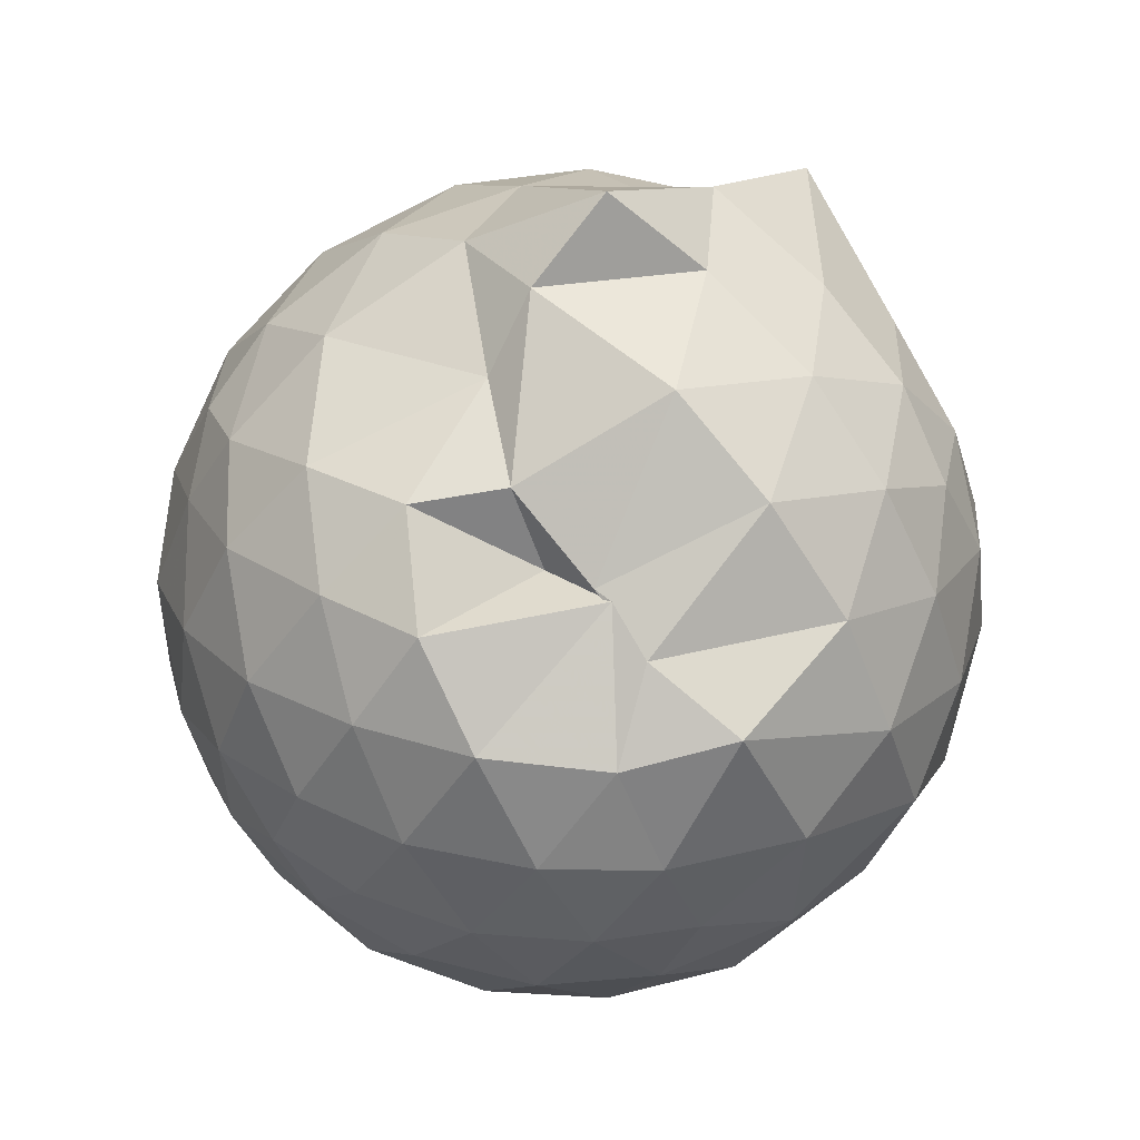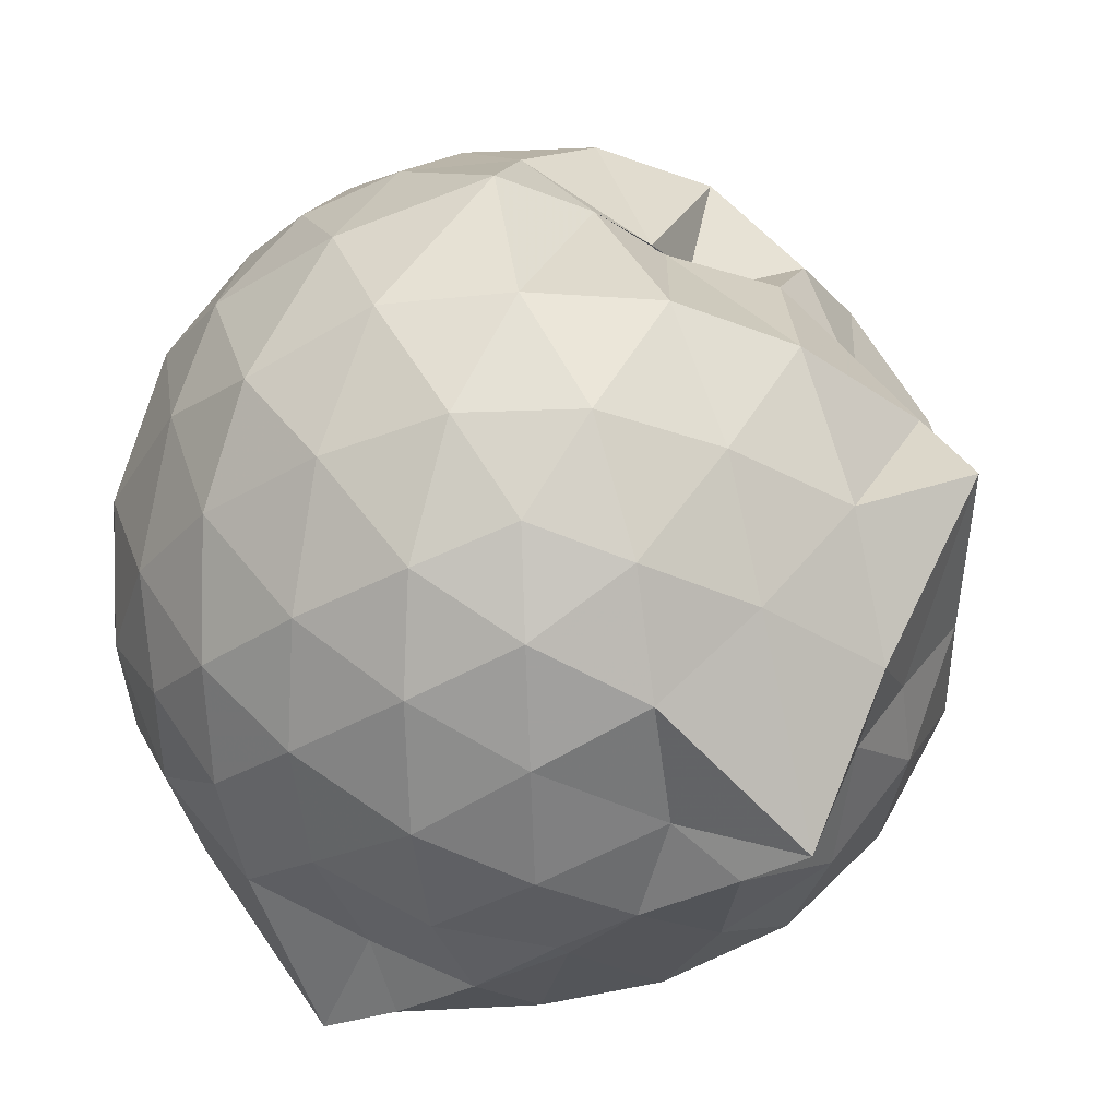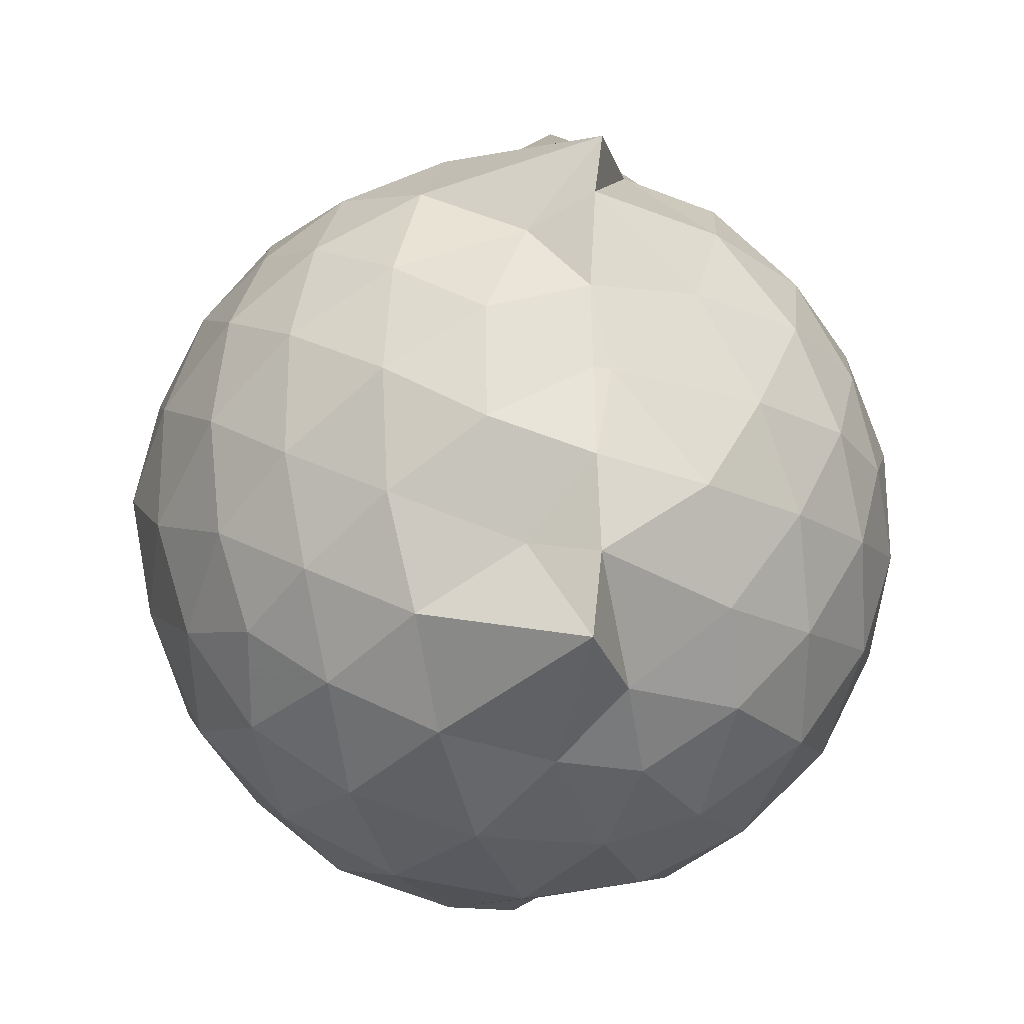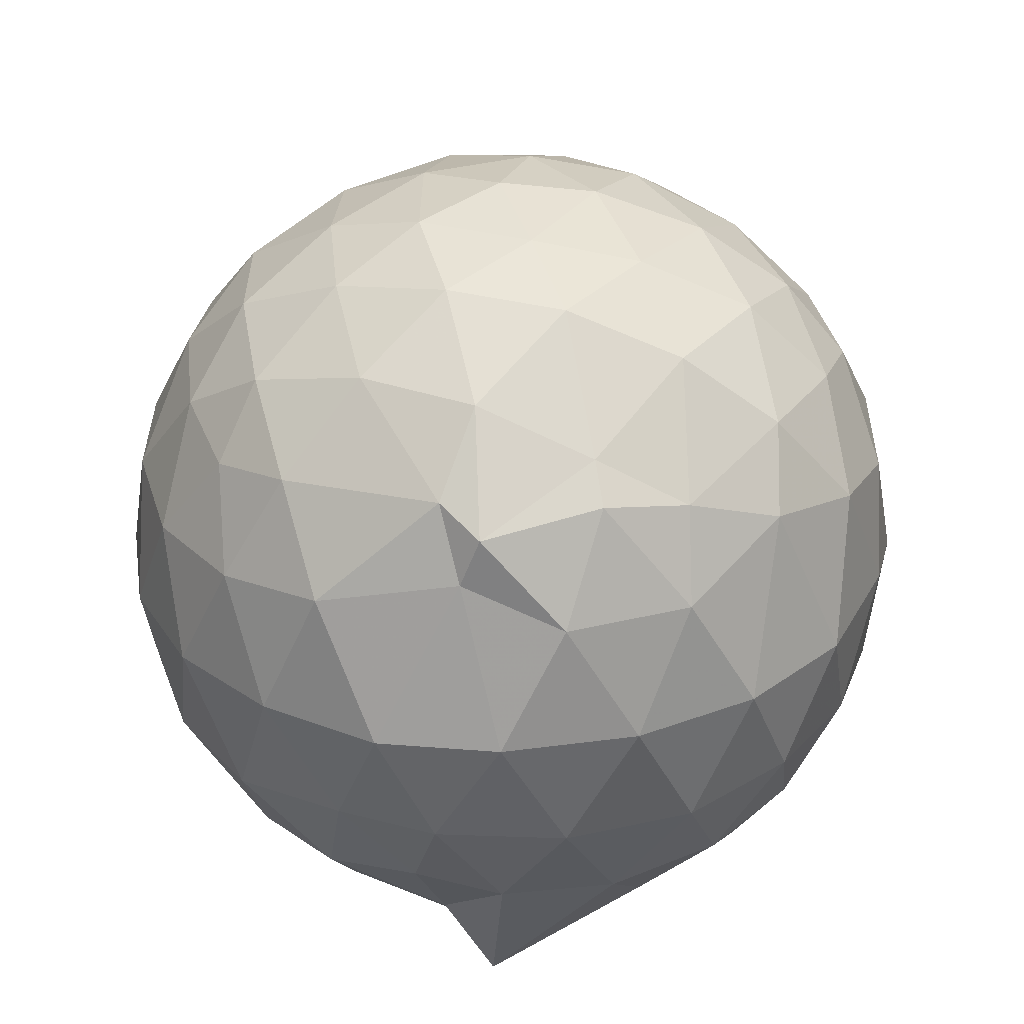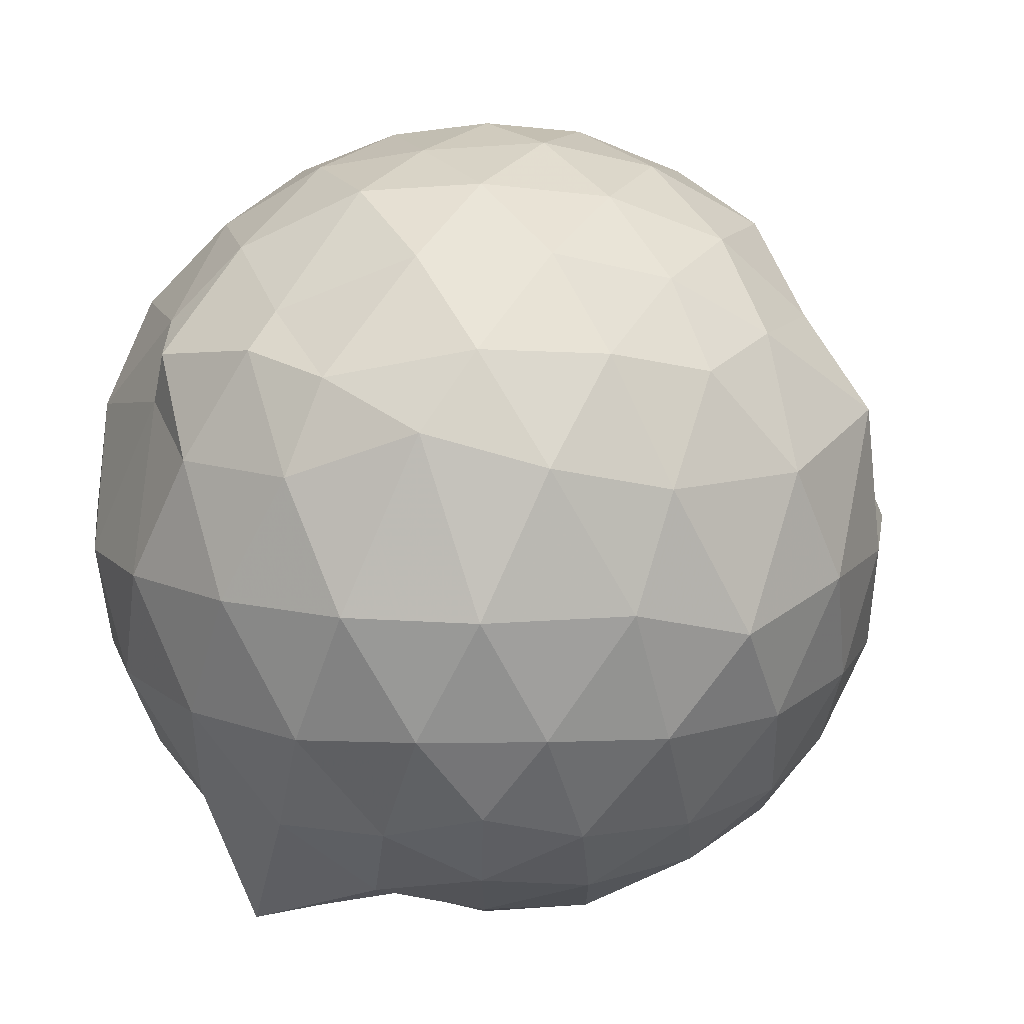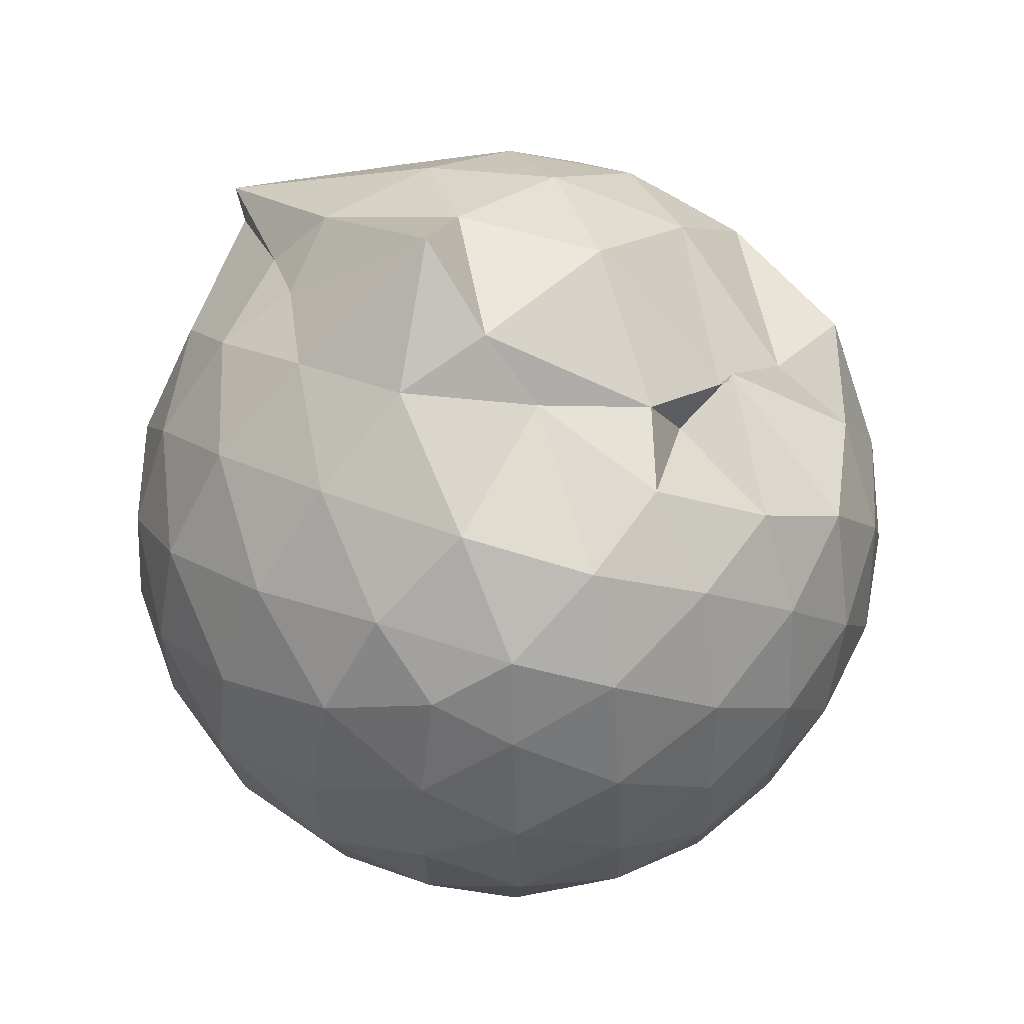
<metadata>
{"format":"obj","ext":"obj","renderer":"f3d","projection":"perspective","resolution":1024,"background":"white","views":[{"elev":52.5,"azim":42.7,"up":"+Y"},{"elev":-36.3,"azim":127.9,"up":"+Z"},{"elev":-24.6,"azim":173.3,"up":"+Y"},{"elev":-59.0,"azim":1.3,"up":"+Y"},{"elev":13.4,"azim":54.3,"up":"+Z"},{"elev":58.6,"azim":-42.0,"up":"+Y"}]}
</metadata>
<code>
v -0.9222 -0.09572 1.063
v -0.989 -0.09099 -0.8425
v -0.08114 -0.09373 0.5882
v -0.1485 0.1269 0.6404
v -0.2848 0.3584 0.6415
v -0.4927 0.5536 0.4321
v -0.6749 0.5078 0.4405
v -0.9164 0.6718 0.6012
v -1.162 0.6394 0.6532
v -1.412 0.5281 0.6549
v -1.584 0.4267 0.5711
v -1.674 0.1855 0.6283
v -1.704 -0.09373 0.6582
v -1.672 -0.3711 0.6322
v -1.585 -0.5891 0.5865
v -1.425 -0.7409 0.6274
v -1.064 -0.8828 0.643
v -0.9748 -0.9571 0.5865
v -0.7004 -0.8929 0.6278
v -0.5054 -0.8232 0.5893
v -0.2865 -0.5702 0.6562
v -0.1472 -0.3182 0.6402
v 0.007938 0.08727 0.3559
v -0.1221 0.4182 0.4373
v -0.3629 0.498 0.4659
v -0.5399 0.5573 0.4348
v -0.7754 0.6934 0.4339
v -0.9907 0.7412 0.2763
v -1.347 0.7145 0.4121
v -1.581 0.5537 0.3791
v -1.747 0.3309 0.371
v -1.828 0.0651 0.3974
v -1.825 -0.2452 0.4014
v -1.745 -0.5161 0.3731
v -1.574 -0.7475 0.3786
v -1.352 -0.9073 0.4067
v -1.022 -0.9544 0.4698
v -0.7878 -1.013 0.3806
v -0.504 -0.9235 0.3819
v -0.2913 -0.7173 0.491
v -0.1037 -0.511 0.4204
v -0.0008965 -0.2578 0.3605
v 0.01117 0.2181 0.09353
v -0.1352 0.4767 0.091
v -0.3542 0.6944 0.1015
v -0.6264 0.8291 0.09281
v -1.012 0.8772 0.1189
v -1.242 0.8291 0.08304
v -1.494 0.6854 0.09124
v -1.705 0.4751 0.09314
v -1.842 0.2062 0.09411
v -1.89 -0.09366 0.09383
v -1.843 -0.3924 0.09496
v -1.706 -0.6623 0.09549
v -1.494 -0.8748 0.09646
v -1.229 -1.016 0.08823
v -0.9404 -1.067 0.09389
v -0.6257 -1.018 0.09615
v -0.3532 -0.8824 0.09773
v -0.1379 -0.6689 0.09829
v 0.001954 -0.3592 0.09677
v 0.06014 -0.08721 0.02293
v -0.09462 0.3365 -0.1789
v -0.2585 0.5665 -0.1779
v -0.4978 0.7237 -0.2048
v -0.8049 0.8231 -0.2112
v -0.9962 1.012 -0.09961
v -1.328 0.743 -0.1845
v -1.566 0.5652 -0.211
v -1.748 0.3154 -0.2134
v -1.84 0.04893 -0.1828
v -1.84 -0.2354 -0.1831
v -1.749 -0.5011 -0.2104
v -1.579 -0.7469 -0.2134
v -1.331 -0.9254 -0.1735
v -1.101 -1.009 -0.1827
v -0.7944 -1.007 -0.2035
v -0.496 -0.9134 -0.2084
v -0.2619 -0.7521 -0.1833
v -0.09878 -0.5193 -0.1824
v -0.01315 -0.2511 -0.2041
v -0.0114 0.06247 -0.2082
v -0.2409 0.4036 -0.3892
v -0.4258 0.5455 -0.4491
v -0.678 0.6678 -0.4682
v -1.007 0.7474 -0.4707
v -1.186 0.6814 -0.3952
v -1.363 0.5802 -0.4505
v -1.561 0.3719 -0.4695
v -1.698 0.1284 -0.446
v -1.763 -0.09322 -0.3911
v -1.698 -0.3145 -0.4463
v -1.551 -0.5651 -0.4671
v -1.376 -0.7554 -0.4535
v -1.16 -0.8948 -0.3908
v -0.9509 -0.9022 -0.4536
v -0.6799 -0.8495 -0.4717
v -0.4264 -0.7324 -0.4494
v -0.2404 -0.5908 -0.3873
v -0.1628 -0.3726 -0.45
v -0.1313 -0.09335 -0.4688
v -0.162 0.1842 -0.451
v -0.2248 -0.09128 0.774
v -0.3374 0.1479 0.8298
v -0.5083 0.3945 0.8293
v -0.7197 0.5593 0.7727
v -0.9589 0.5359 0.8209
v -1.25 0.447 0.8257
v -1.484 0.3345 0.7373
v -1.544 0.05748 0.8199
v -1.541 -0.2444 0.8289
v -1.495 -0.5064 0.7609
v -1.242 -0.6323 0.828
v -0.9806 -0.7427 0.8106
v -0.7161 -0.811 0.7047
v -0.5086 -0.5765 0.8321
v -0.3364 -0.3342 0.8376
v -0.4382 -0.09925 0.9347
v -0.5908 0.1443 0.9744
v -0.7659 0.3677 0.932
v -1.049 0.2948 0.972
v -1.318 0.1899 0.926
v -1.332 -0.1034 0.9633
v -1.305 -0.3756 0.9347
v -1.046 -0.4861 0.9721
v -0.7735 -0.5504 0.9461
v -0.5952 -0.3426 0.9654
v -0.6931 -0.09575 1.035
v -0.8493 0.1249 1.036
v -1.109 0.03979 1.034
v -1.112 -0.2357 1.029
v -0.8492 -0.3284 1.019
v -0.3577 0.323 -0.5861
v -0.6053 0.4521 -0.6552
v -1.021 0.5355 -0.8329
v -1.119 0.5998 -0.5474
v -1.327 0.3908 -0.6524
v -1.513 0.1492 -0.6401
v -1.625 -0.09226 -0.5778
v -1.501 -0.3404 -0.6388
v -1.33 -0.5818 -0.636
v -1.098 -0.7707 -0.5935
v -0.9836 -0.7422 -0.8225
v -0.6081 -0.6376 -0.6567
v -0.361 -0.5103 -0.5849
v -0.305 -0.247 -0.6376
v -0.3048 0.05893 -0.6387
v -0.5365 0.1956 -0.7411
v -0.8489 0.311 -0.7532
v -1 0.3742 -0.8419
v -1.246 0.1526 -0.7766
v -1.393 -0.1095 -0.7469
v -1.257 -0.3445 -0.7841
v -1.002 -0.5449 -0.842
v -0.8462 -0.4944 -0.7498
v -0.5339 -0.38 -0.7406
v -0.5153 -0.09441 -0.7894
v -0.743 0.04532 -0.8506
v -0.9861 0.1231 -0.8399
v -1.031 -0.09162 -0.8358
v -0.9919 -0.3168 -0.8585
v -0.7461 -0.2318 -0.8496
f 3 23 4
f 4 23 24
f 4 24 5
f 5 24 25
f 5 25 6
f 6 25 26
f 6 26 7
f 7 26 27
f 7 27 8
f 8 27 28
f 8 28 9
f 9 28 29
f 9 29 10
f 10 29 30
f 10 30 11
f 11 30 31
f 11 31 12
f 12 31 32
f 12 32 13
f 13 32 33
f 13 33 14
f 14 33 34
f 14 34 15
f 15 34 35
f 15 35 16
f 16 35 36
f 16 36 17
f 17 36 37
f 17 37 18
f 18 37 38
f 18 38 19
f 19 38 39
f 19 39 20
f 20 39 40
f 20 40 21
f 21 40 41
f 21 41 22
f 22 41 42
f 22 42 3
f 3 42 23
f 23 43 24
f 24 43 44
f 24 44 25
f 25 44 45
f 25 45 26
f 26 45 46
f 26 46 27
f 27 46 47
f 27 47 28
f 28 47 48
f 28 48 29
f 29 48 49
f 29 49 30
f 30 49 50
f 30 50 31
f 31 50 51
f 31 51 32
f 32 51 52
f 32 52 33
f 33 52 53
f 33 53 34
f 34 53 54
f 34 54 35
f 35 54 55
f 35 55 36
f 36 55 56
f 36 56 37
f 37 56 57
f 37 57 38
f 38 57 58
f 38 58 39
f 39 58 59
f 39 59 40
f 40 59 60
f 40 60 41
f 41 60 61
f 41 61 42
f 42 61 62
f 42 62 23
f 23 62 43
f 43 63 44
f 44 63 64
f 44 64 45
f 45 64 65
f 45 65 46
f 46 65 66
f 46 66 47
f 47 66 67
f 47 67 48
f 48 67 68
f 48 68 49
f 49 68 69
f 49 69 50
f 50 69 70
f 50 70 51
f 51 70 71
f 51 71 52
f 52 71 72
f 52 72 53
f 53 72 73
f 53 73 54
f 54 73 74
f 54 74 55
f 55 74 75
f 55 75 56
f 56 75 76
f 56 76 57
f 57 76 77
f 57 77 58
f 58 77 78
f 58 78 59
f 59 78 79
f 59 79 60
f 60 79 80
f 60 80 61
f 61 80 81
f 61 81 62
f 62 81 82
f 62 82 43
f 43 82 63
f 63 83 64
f 64 83 84
f 64 84 65
f 65 84 85
f 65 85 66
f 66 85 86
f 66 86 67
f 67 86 87
f 67 87 68
f 68 87 88
f 68 88 69
f 69 88 89
f 69 89 70
f 70 89 90
f 70 90 71
f 71 90 91
f 71 91 72
f 72 91 92
f 72 92 73
f 73 92 93
f 73 93 74
f 74 93 94
f 74 94 75
f 75 94 95
f 75 95 76
f 76 95 96
f 76 96 77
f 77 96 97
f 77 97 78
f 78 97 98
f 78 98 79
f 79 98 99
f 79 99 80
f 80 99 100
f 80 100 81
f 81 100 101
f 81 101 82
f 82 101 102
f 82 102 63
f 63 102 83
f 103 104 118
f 104 119 118
f 104 105 119
f 105 120 119
f 105 106 120
f 106 107 120
f 107 121 120
f 107 108 121
f 108 122 121
f 108 109 122
f 109 110 122
f 110 123 122
f 110 111 123
f 111 124 123
f 111 112 124
f 112 113 124
f 113 125 124
f 113 114 125
f 114 126 125
f 114 115 126
f 115 116 126
f 116 127 126
f 116 117 127
f 117 118 127
f 117 103 118
f 118 119 128
f 119 129 128
f 119 120 129
f 120 121 129
f 121 130 129
f 121 122 130
f 122 123 130
f 123 131 130
f 123 124 131
f 124 125 131
f 125 132 131
f 125 126 132
f 126 127 132
f 127 128 132
f 127 118 128
f 133 148 134
f 134 148 149
f 134 149 135
f 135 149 150
f 135 150 136
f 136 150 137
f 137 150 151
f 137 151 138
f 138 151 152
f 138 152 139
f 139 152 140
f 140 152 153
f 140 153 141
f 141 153 154
f 141 154 142
f 142 154 143
f 143 154 155
f 143 155 144
f 144 155 156
f 144 156 145
f 145 156 146
f 146 156 157
f 146 157 147
f 147 157 148
f 147 148 133
f 148 158 149
f 149 158 159
f 149 159 150
f 150 159 151
f 151 159 160
f 151 160 152
f 152 160 153
f 153 160 161
f 153 161 154
f 154 161 155
f 155 161 162
f 155 162 156
f 156 162 157
f 157 162 158
f 157 158 148
f 3 4 103
f 103 4 104
f 4 5 104
f 104 5 105
f 5 6 105
f 105 6 106
f 6 7 106
f 7 8 106
f 106 8 107
f 8 9 107
f 107 9 108
f 9 10 108
f 108 10 109
f 10 11 109
f 11 12 109
f 109 12 110
f 12 13 110
f 110 13 111
f 13 14 111
f 111 14 112
f 14 15 112
f 15 16 112
f 112 16 113
f 16 17 113
f 113 17 114
f 17 18 114
f 114 18 115
f 18 19 115
f 19 20 115
f 115 20 116
f 20 21 116
f 116 21 117
f 21 22 117
f 117 22 103
f 22 3 103
f 83 133 84
f 84 133 134
f 84 134 85
f 85 134 135
f 85 135 86
f 86 135 136
f 86 136 87
f 87 136 88
f 88 136 137
f 88 137 89
f 89 137 138
f 89 138 90
f 90 138 139
f 90 139 91
f 91 139 92
f 92 139 140
f 92 140 93
f 93 140 141
f 93 141 94
f 94 141 142
f 94 142 95
f 95 142 96
f 96 142 143
f 96 143 97
f 97 143 144
f 97 144 98
f 98 144 145
f 98 145 99
f 99 145 100
f 100 145 146
f 100 146 101
f 101 146 147
f 101 147 102
f 102 147 133
f 102 133 83
f 128 129 1
f 129 130 1
f 130 131 1
f 131 132 1
f 132 128 1
f 159 158 2
f 160 159 2
f 161 160 2
f 162 161 2
f 158 162 2

</code>
